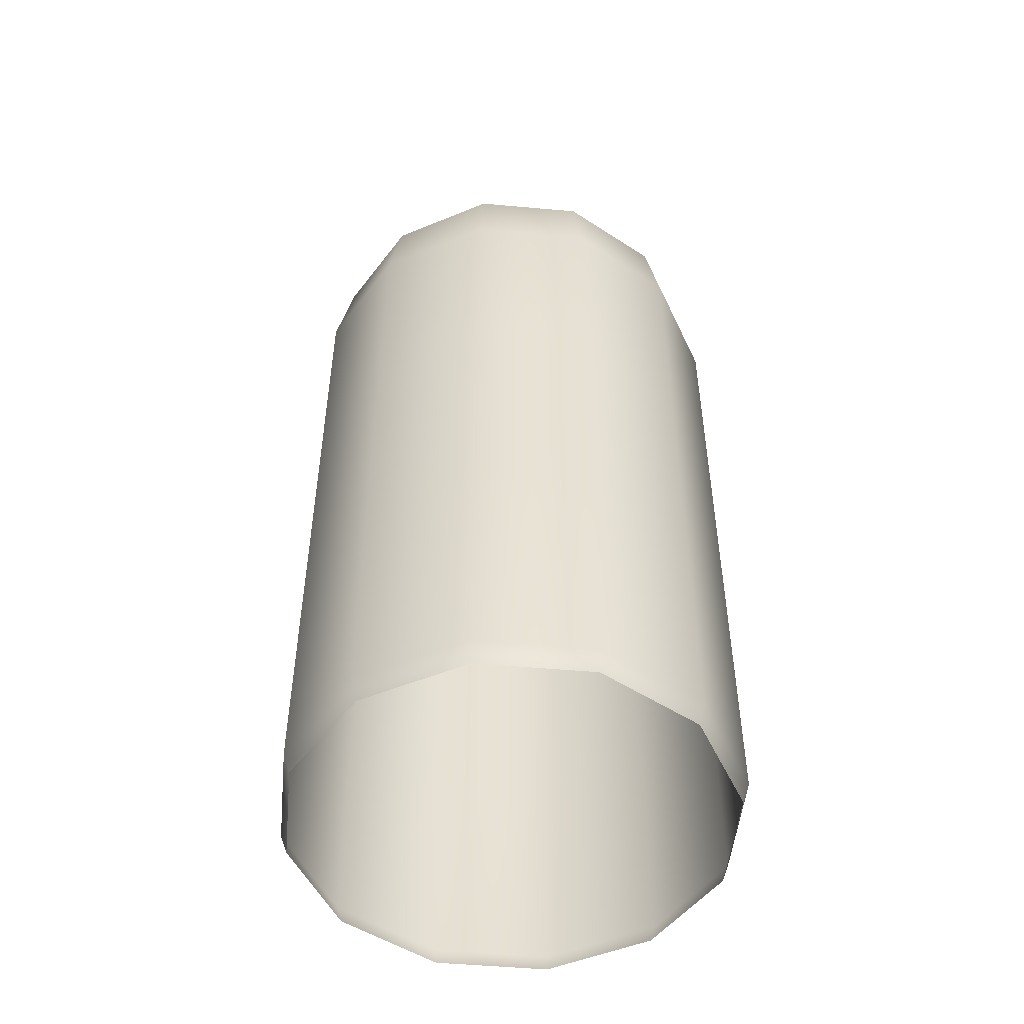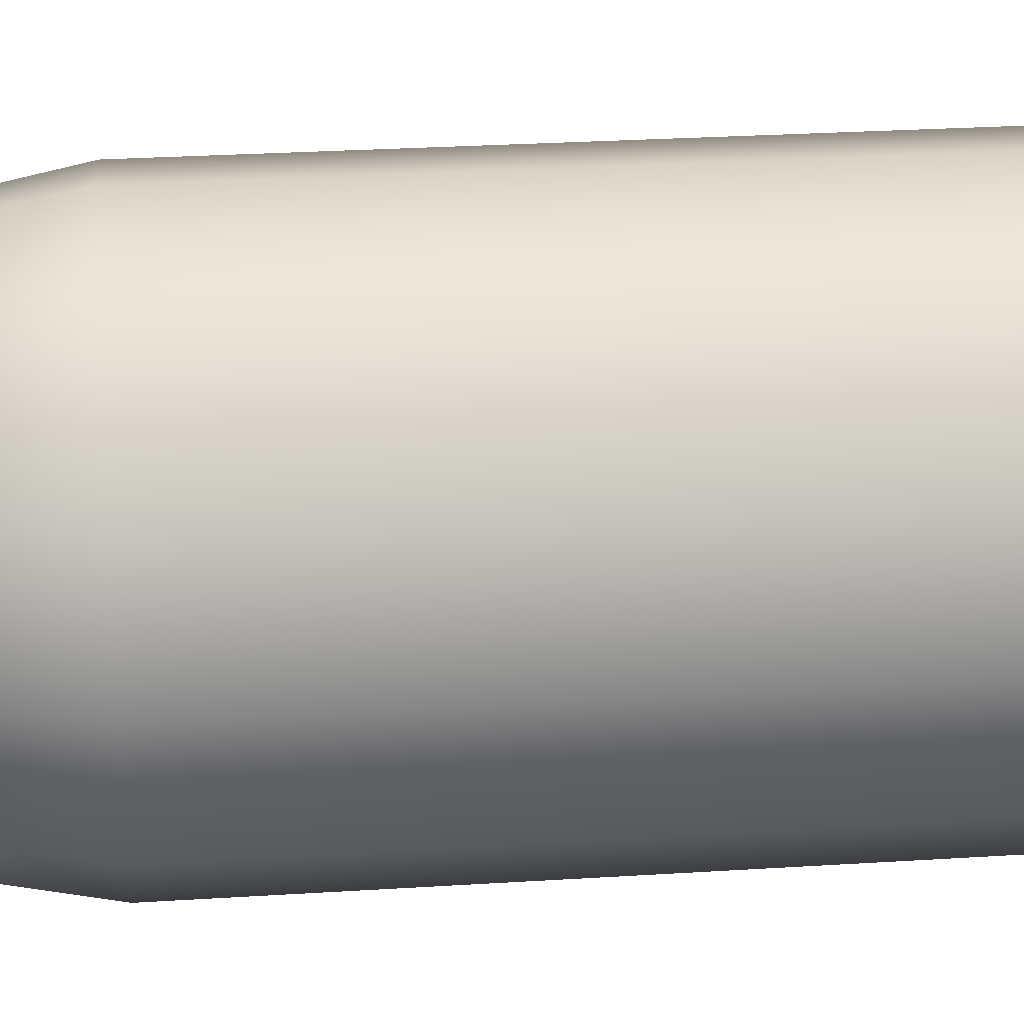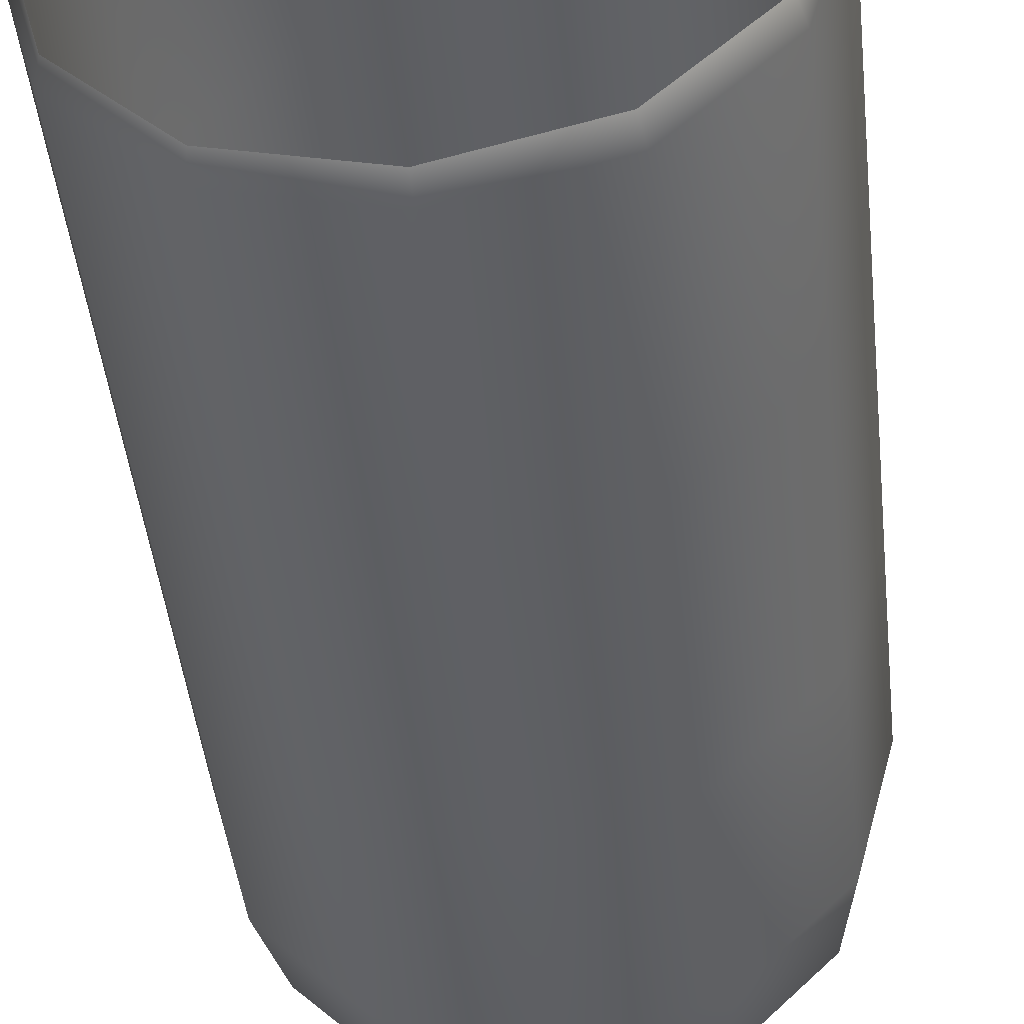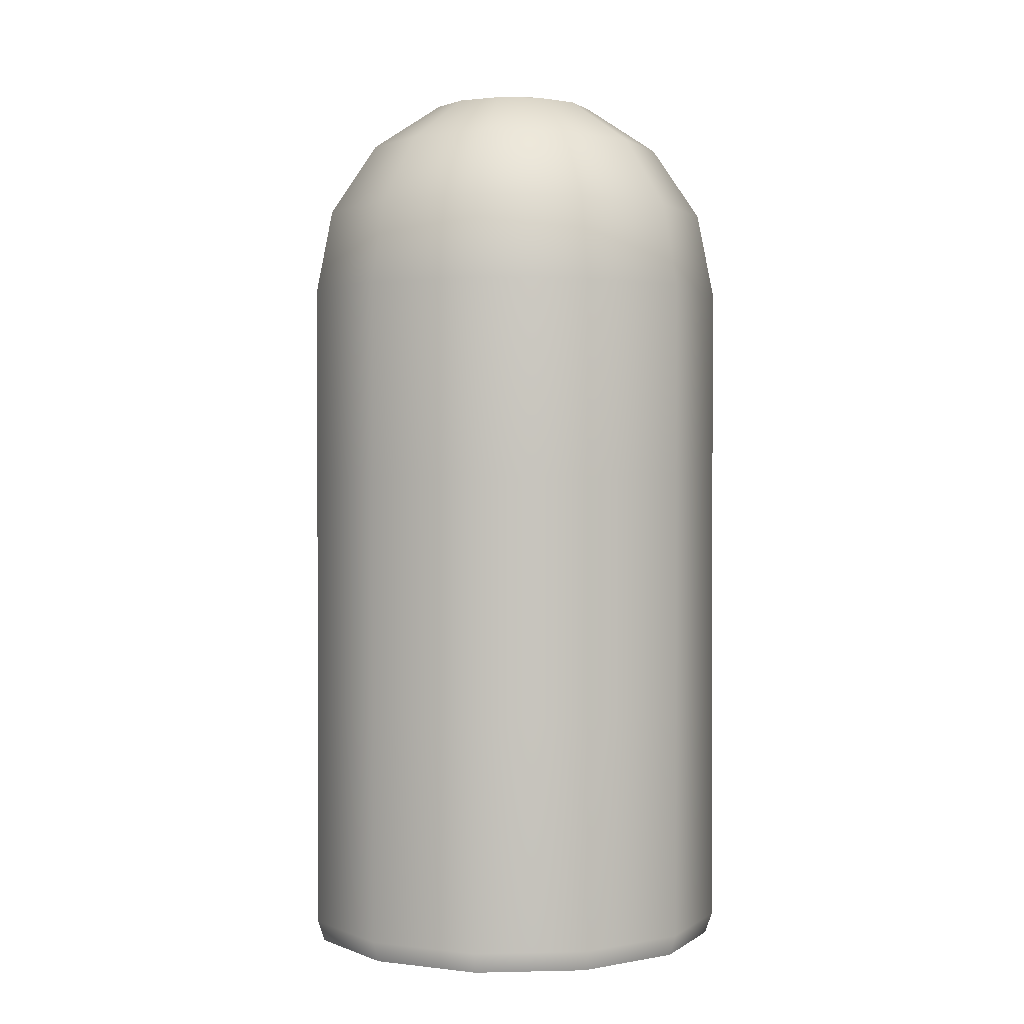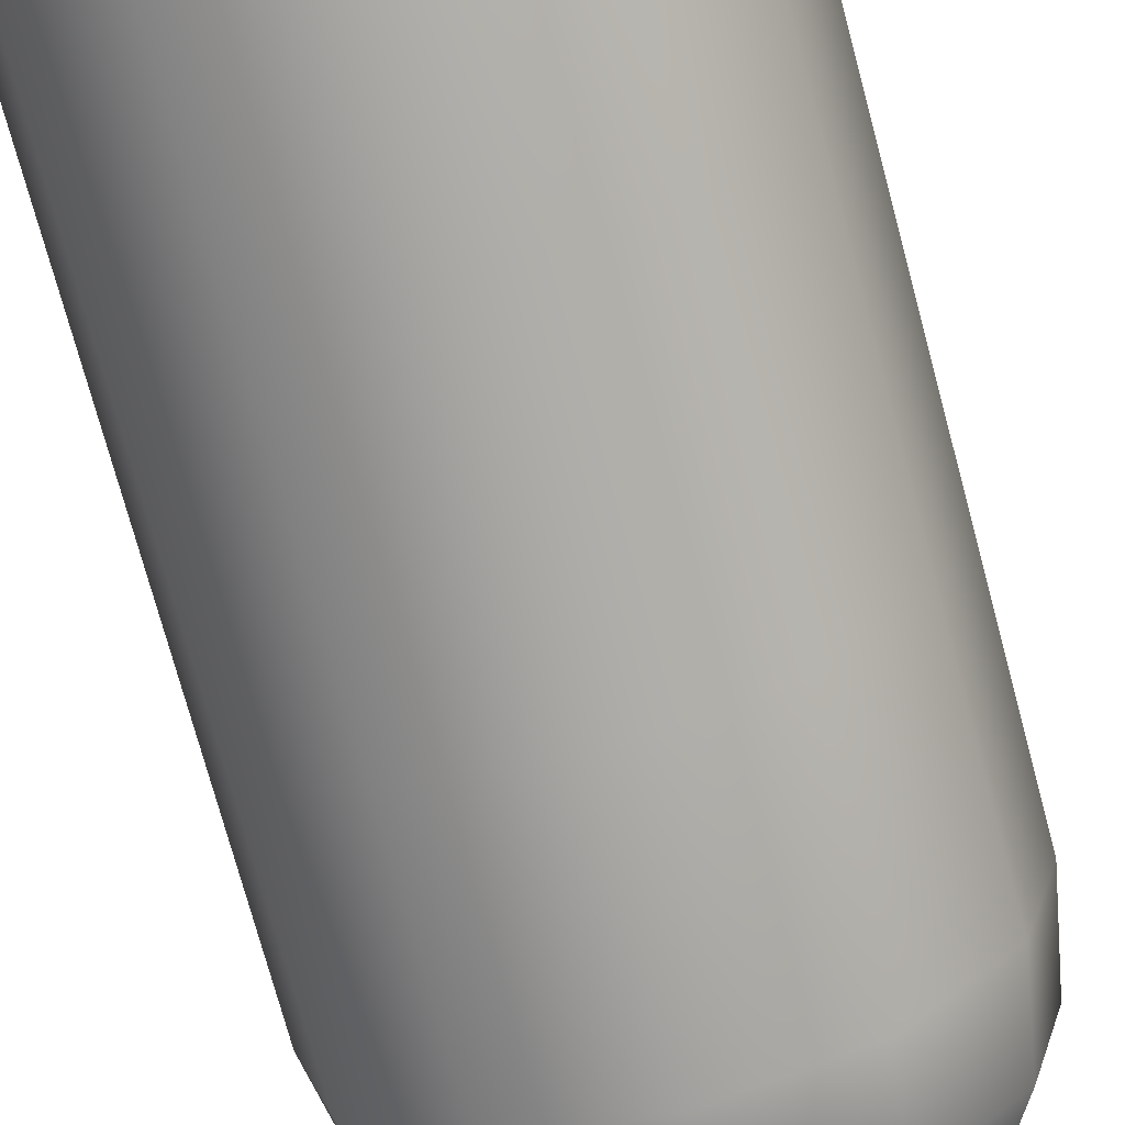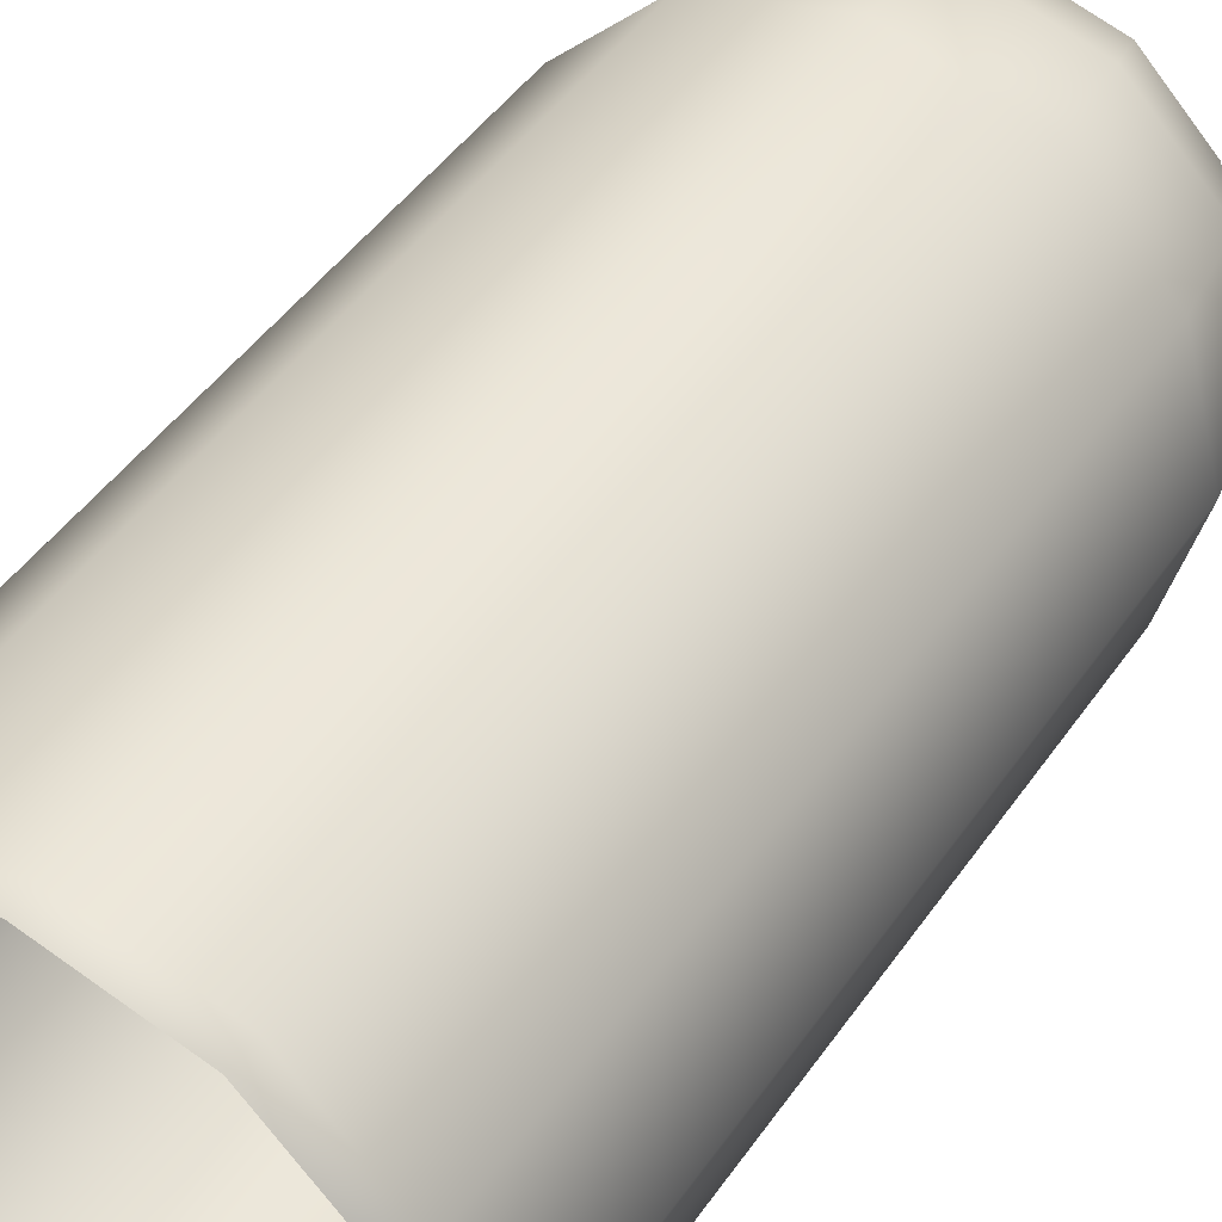
<metadata>
{"format":"obj","ext":"obj","renderer":"f3d","projection":"perspective","resolution":1024,"background":"white","views":[{"elev":-50.4,"azim":69.4,"up":"+Y"},{"elev":28.1,"azim":-95.5,"up":"+Z"},{"elev":-43.8,"azim":6.0,"up":"+Z"},{"elev":1.0,"azim":-140.1,"up":"+Y"},{"elev":-74.6,"azim":15.1,"up":"+Z"},{"elev":45.2,"azim":32.3,"up":"+Z"}]}
</metadata>
<code>
g mesh_sat_glass
v 3.314 40.55 -1.913
v 0 41.31 0
v 1.913 40.55 -3.314
v 6.124 38.38 -3.536
v 3.536 38.38 -6.124
v 0 40.55 -3.827
v 0 41.31 0
v 0 38.38 -7.071
v 4.619 35.13 -8.001
v 0 35.13 -9.239
v 8.001 35.13 -4.619
v 5 31.31 -8.66
v 0 31.31 -10
v 8.66 31.31 -5
v 5 22.34 -8.66
v 0 22.34 -10
v 8.66 22.34 -5
v 5 11.23 -8.66
v 0 11.23 -10
v 8.66 11.23 -5
v 5 0.8185 -8.66
v 0 0.8185 -10
v 4.84 -0.1202 -8.383
v 0 -0.1202 -9.68
v 8.383 -0.1202 -4.84
v 8.66 0.8185 -5
v 9.68 -0.1202 0
v 10 0.8185 0
v 8.383 -0.1202 4.84
v 10 11.23 0
v 8.66 0.8185 5
v 4.84 -0.1202 8.383
v 10 22.34 0
v 5 0.8185 8.66
v 0 -0.1202 9.68
v 8.66 11.23 5
v 10 31.31 0
v 0 0.8185 10
v -4.84 -0.1202 8.383
v 5 11.23 8.66
v 8.66 22.34 5
v 9.239 35.13 0
v -5 0.8185 8.66
v -8.383 -0.1202 4.84
v 8.66 31.31 5
v 0 11.23 10
v 5 22.34 8.66
v 7.071 38.38 0
v -8.66 0.8185 5
v -9.68 -0.1202 0
v 8.001 35.13 4.619
v 5 31.31 8.66
v -5 11.23 8.66
v 0 22.34 10
v 3.827 40.55 0
v 0 41.31 0
v -10 0.8185 0
v -8.383 -0.1202 -4.84
v 6.124 38.38 3.536
v 4.619 35.13 8.001
v 0 31.31 10
v -8.66 11.23 5
v -5 22.34 8.66
v -8.66 0.8185 -5
v -4.84 -0.1202 -8.383
v 3.314 40.55 1.913
v 0 41.31 0
v 3.536 38.38 6.124
v 0 35.13 9.239
v -5 31.31 8.66
v -10 11.23 0
v -8.66 22.34 5
v -5 0.8185 -8.66
v 0 -0.1202 -9.68
v 0 0.8185 -10
v -8.66 11.23 -5
v -5 11.23 -8.66
v 0 11.23 -10
v -10 22.34 0
v -8.66 31.31 5
v -8.66 22.34 -5
v -5 22.34 -8.66
v 0 22.34 -10
v -10 31.31 0
v -4.619 35.13 8.001
v -8.66 31.31 -5
v -5 31.31 -8.66
v 0 31.31 -10
v -8.001 35.13 4.619
v 0 38.38 7.071
v -9.239 35.13 0
v -4.619 35.13 -8.001
v 0 35.13 -9.239
v -8.001 35.13 -4.619
v -3.536 38.38 6.124
v 1.913 40.55 3.314
v 0 41.31 0
v 0 40.55 3.827
v 0 41.31 0
v -3.536 38.38 -6.124
v 0 38.38 -7.071
v -6.124 38.38 -3.536
v -6.124 38.38 3.536
v -1.913 40.55 3.314
v 0 41.31 0
v -7.071 38.38 0
v -3.314 40.55 1.913
v 0 41.31 0
v -3.827 40.55 0
v 0 41.31 0
v -3.314 40.55 -1.913
v 0 41.31 0
v -1.913 40.55 -3.314
v 0 41.31 0
v 0 40.55 -3.827
v 0 41.31 0
g mesh_sat_glass_0
f 3 2 1
f 3 1 4
f 5 3 4
f 6 3 5
f 6 7 3
f 8 6 5
f 8 5 9
f 10 8 9
f 5 4 11
f 9 5 11
f 10 9 12
f 13 10 12
f 9 11 14
f 12 9 14
f 12 15 13
f 15 16 13
f 14 17 12
f 17 15 12
f 15 18 16
f 18 19 16
f 17 20 15
f 20 18 15
f 18 21 19
f 21 22 19
f 21 23 22
f 23 24 22
f 25 23 21
f 26 21 18
f 26 25 21
f 20 26 18
f 27 25 26
f 28 27 26
f 28 26 20
f 29 27 28
f 30 20 17
f 30 28 20
f 31 29 28
f 31 28 30
f 32 29 31
f 33 30 17
f 33 17 14
f 34 32 31
f 35 32 34
f 36 31 30
f 36 30 33
f 34 31 36
f 37 33 14
f 14 11 37
f 38 35 34
f 39 35 38
f 40 34 36
f 38 34 40
f 41 36 33
f 41 33 37
f 40 36 41
f 11 42 37
f 11 4 42
f 43 39 38
f 44 39 43
f 45 41 37
f 37 42 45
f 46 38 40
f 43 38 46
f 47 40 41
f 47 41 45
f 46 40 47
f 4 48 42
f 4 1 48
f 49 44 43
f 50 44 49
f 42 51 45
f 42 48 51
f 52 47 45
f 45 51 52
f 53 43 46
f 49 43 53
f 54 46 47
f 54 47 52
f 53 46 54
f 1 55 48
f 1 56 55
f 57 50 49
f 58 50 57
f 48 59 51
f 48 55 59
f 51 60 52
f 51 59 60
f 61 54 52
f 52 60 61
f 62 49 53
f 57 49 62
f 63 53 54
f 63 54 61
f 62 53 63
f 64 58 57
f 65 58 64
f 55 66 59
f 55 67 66
f 59 68 60
f 59 66 68
f 60 69 61
f 60 68 69
f 70 63 61
f 61 69 70
f 71 57 62
f 64 57 71
f 72 62 63
f 72 63 70
f 71 62 72
f 73 65 64
f 74 65 73
f 75 74 73
f 76 64 71
f 73 64 76
f 75 73 77
f 77 73 76
f 78 75 77
f 79 71 72
f 76 71 79
f 80 72 70
f 79 72 80
f 77 76 81
f 81 76 79
f 78 77 82
f 82 77 81
f 83 78 82
f 81 79 84
f 84 79 80
f 70 85 80
f 69 85 70
f 82 81 86
f 86 81 84
f 83 82 87
f 87 82 86
f 88 83 87
f 80 89 84
f 85 89 80
f 69 90 85
f 68 90 69
f 84 91 86
f 89 91 84
f 87 92 88
f 92 93 88
f 86 94 87
f 91 94 86
f 94 92 87
f 85 95 89
f 90 95 85
f 68 96 90
f 66 96 68
f 66 97 96
f 96 98 90
f 90 98 95
f 96 99 98
f 92 100 93
f 100 101 93
f 94 102 92
f 102 100 92
f 95 103 89
f 89 103 91
f 98 104 95
f 95 104 103
f 98 105 104
f 91 106 94
f 103 106 91
f 106 102 94
f 104 107 103
f 103 107 106
f 104 108 107
f 107 109 106
f 106 109 102
f 107 110 109
f 109 111 102
f 102 111 100
f 109 112 111
f 111 113 100
f 111 114 113
f 100 113 101
f 113 115 101
f 113 116 115

</code>
